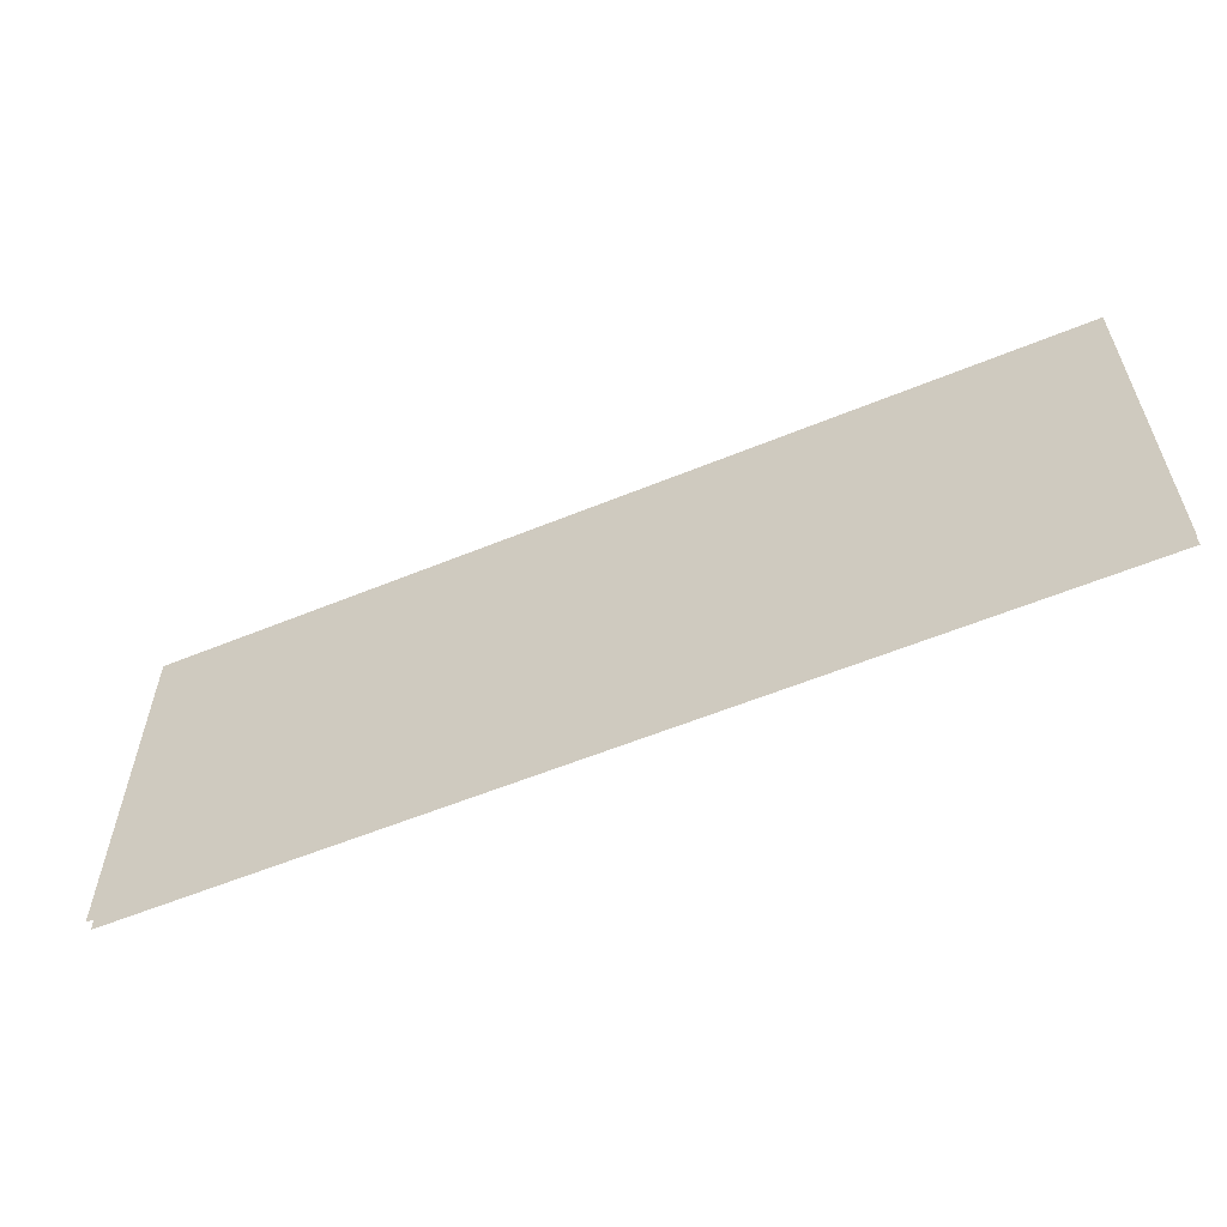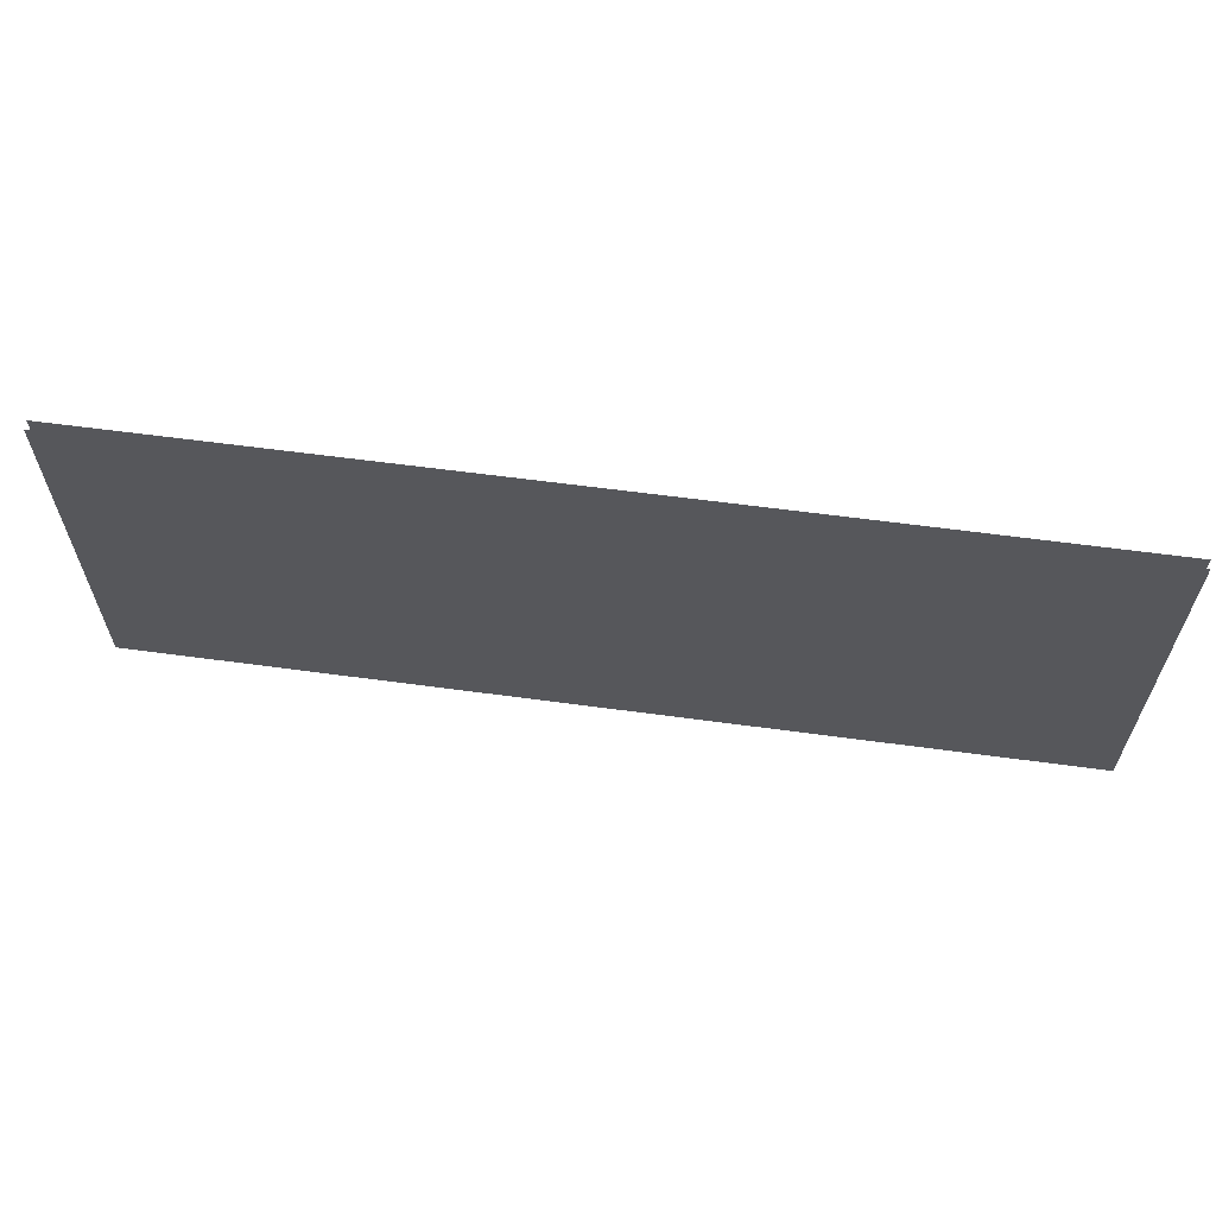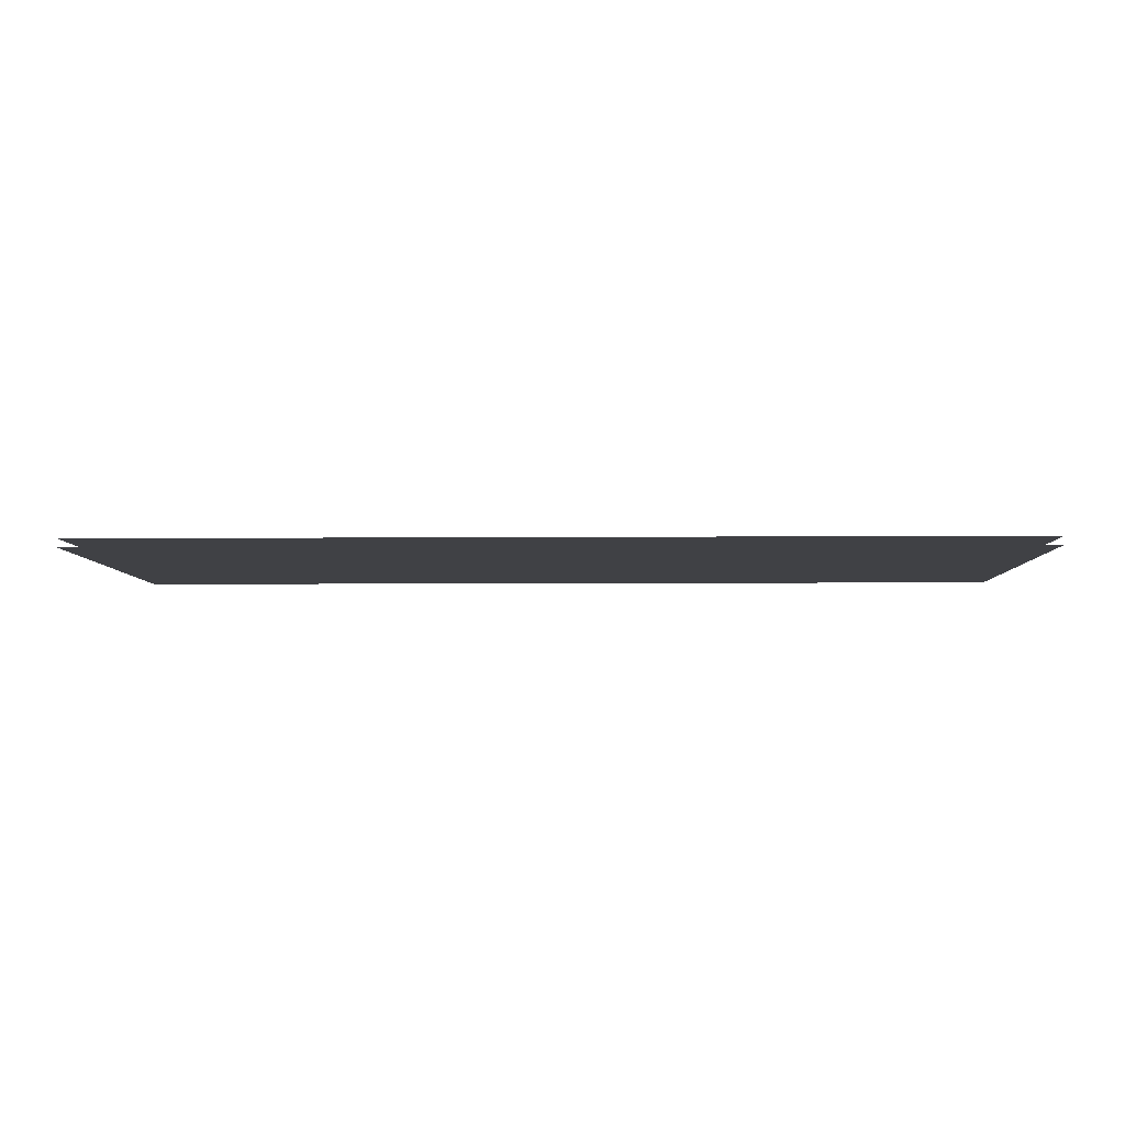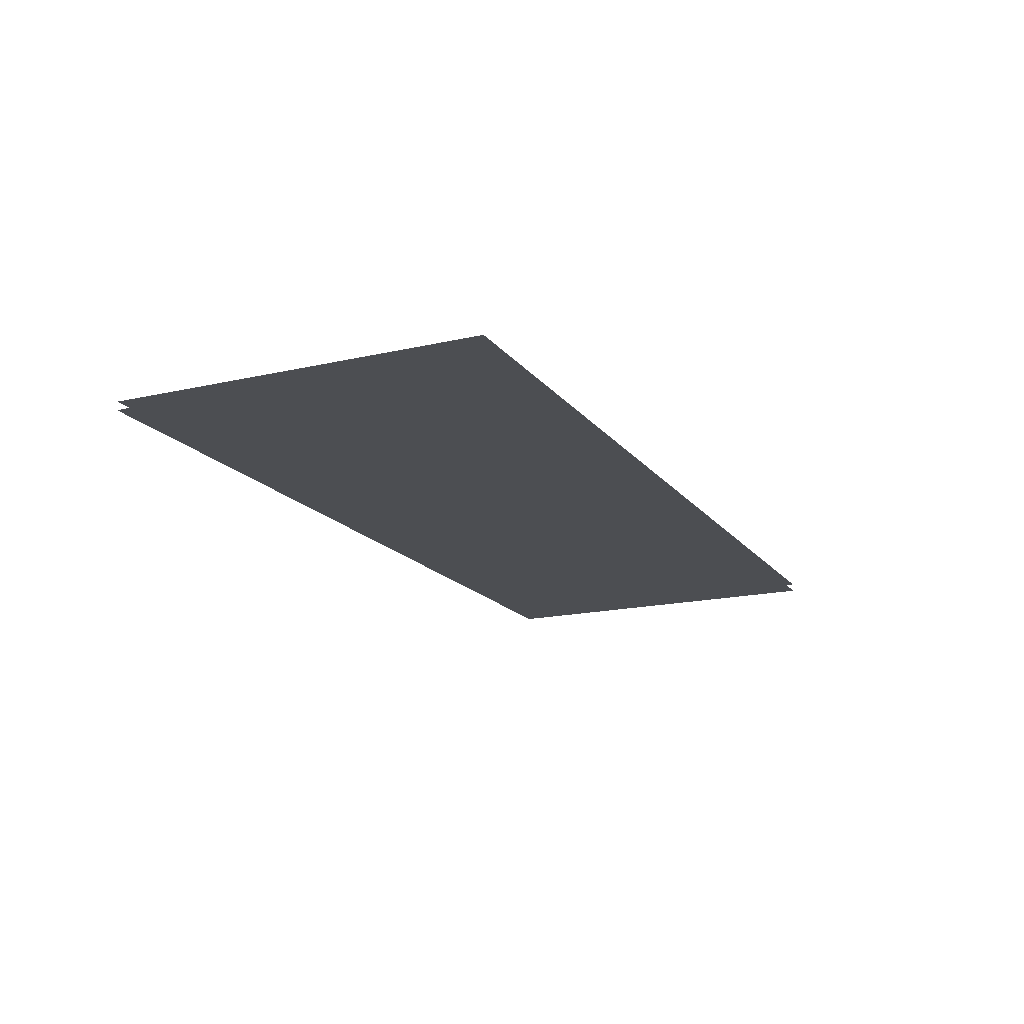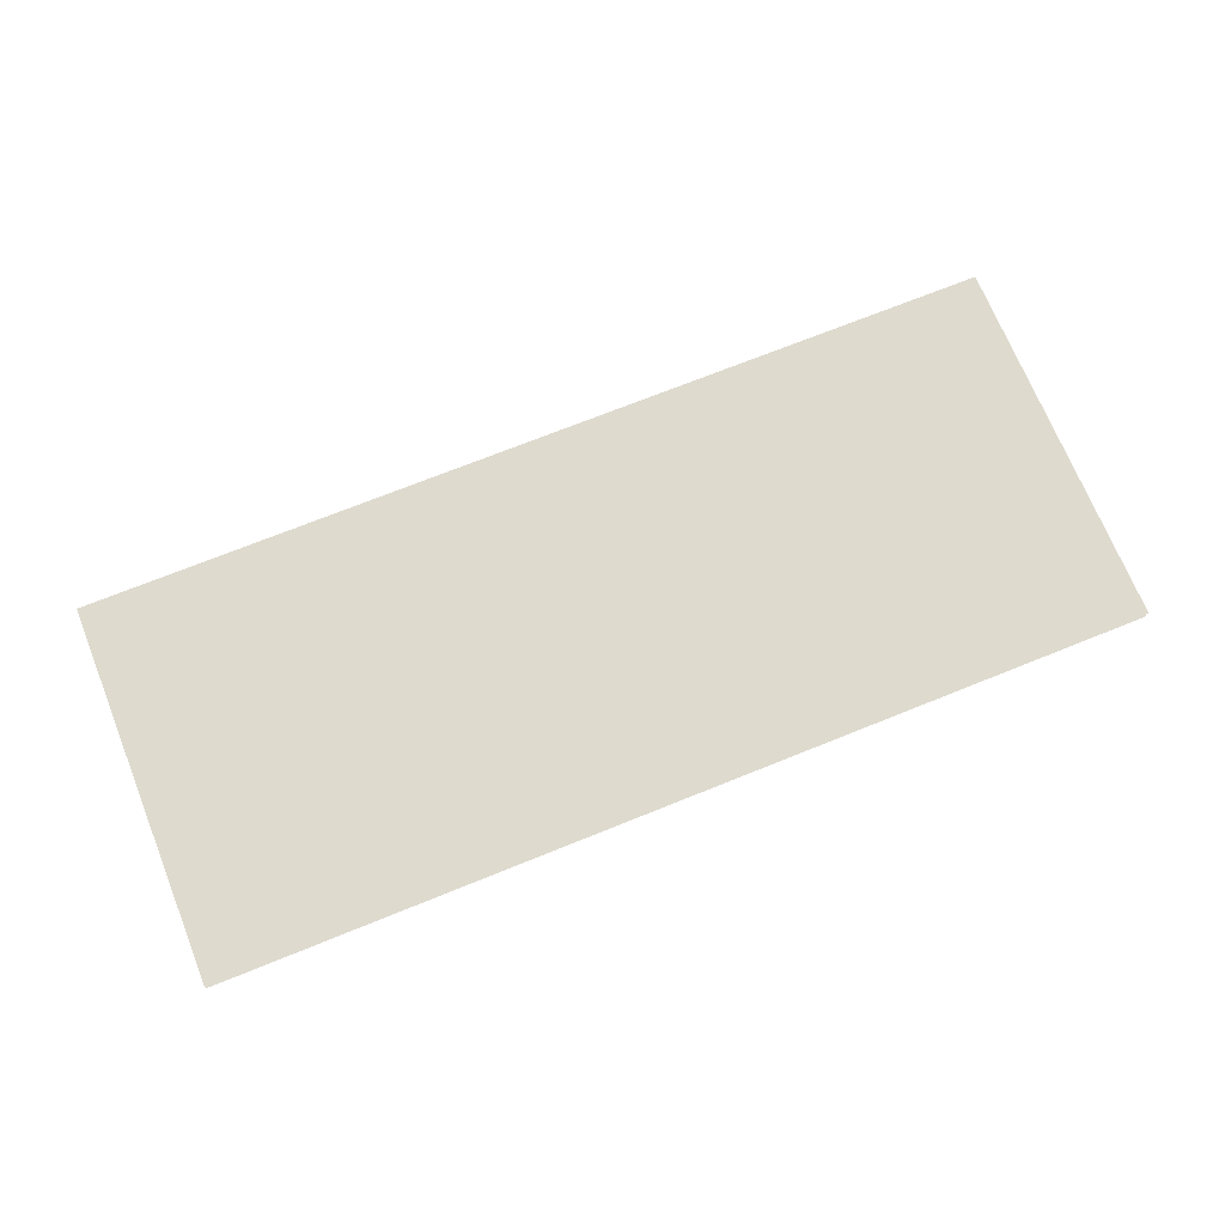
<metadata>
{"format":"obj","ext":"obj","renderer":"f3d","projection":"perspective","resolution":1024,"background":"white","views":[{"elev":-58.1,"azim":23.0,"up":"+Z"},{"elev":62.1,"azim":7.8,"up":"+Z"},{"elev":-5.8,"azim":-178.6,"up":"+Y"},{"elev":-16.9,"azim":115.0,"up":"+Y"},{"elev":71.1,"azim":-22.0,"up":"+Y"}]}
</metadata>
<code>
g default
v -11 8.253 11.5
v 11 8.253 11.5
v -11 8.453 11.5
v 11 8.453 11.5
v -11 8.453 2.496
v 11 8.453 2.496
v -11 8.253 2.496
v 11 8.253 2.496
g vartecho:group110_pasted__pCube70
f 3 4 6 5
f 7 8 2 1

</code>
